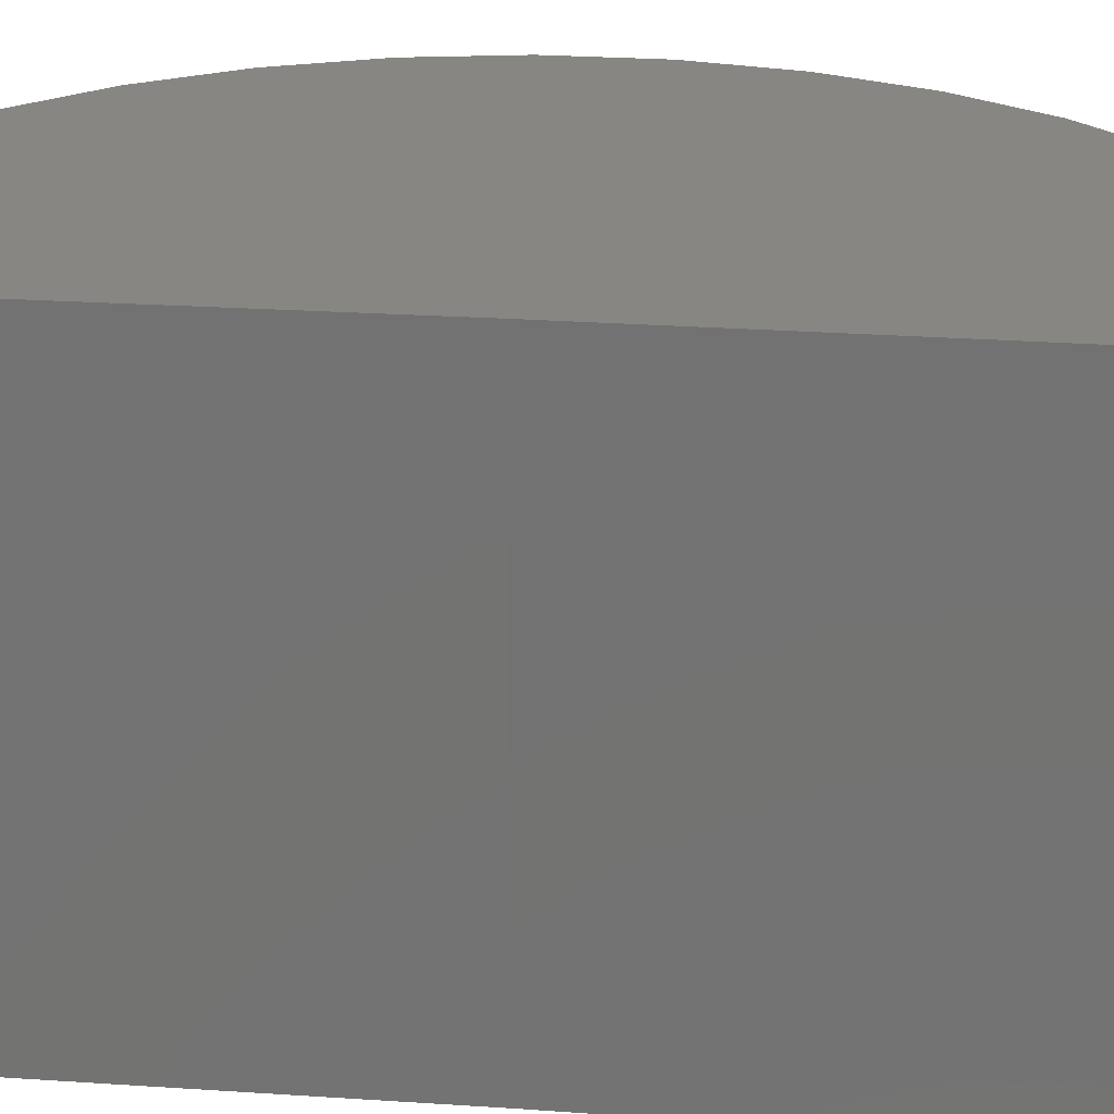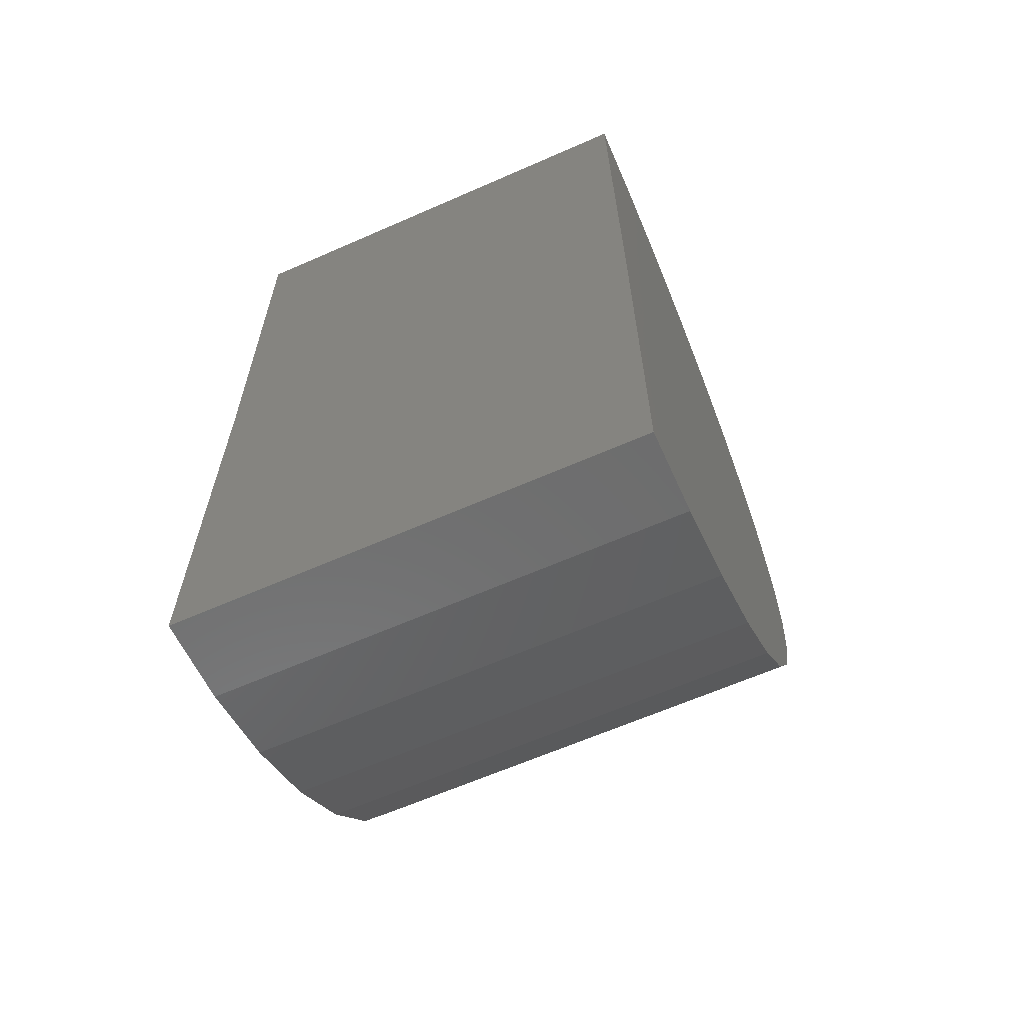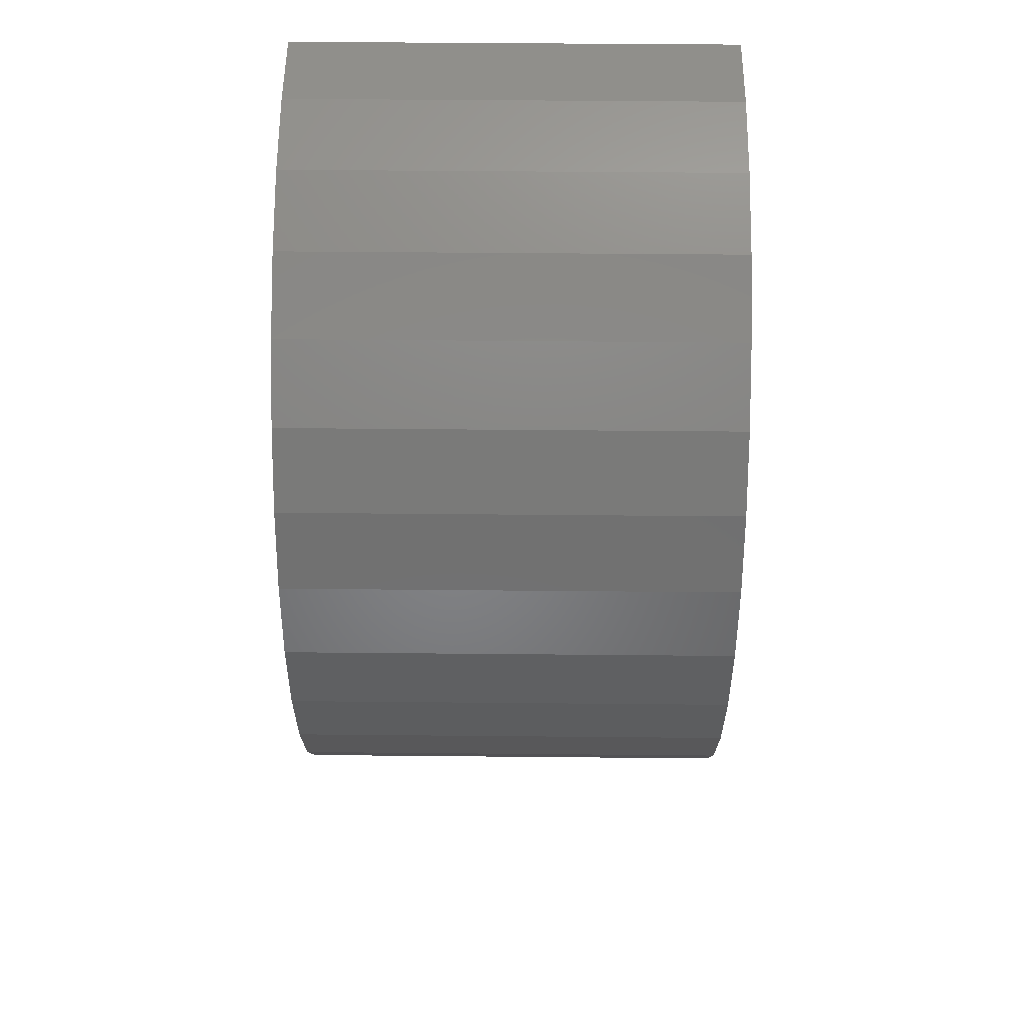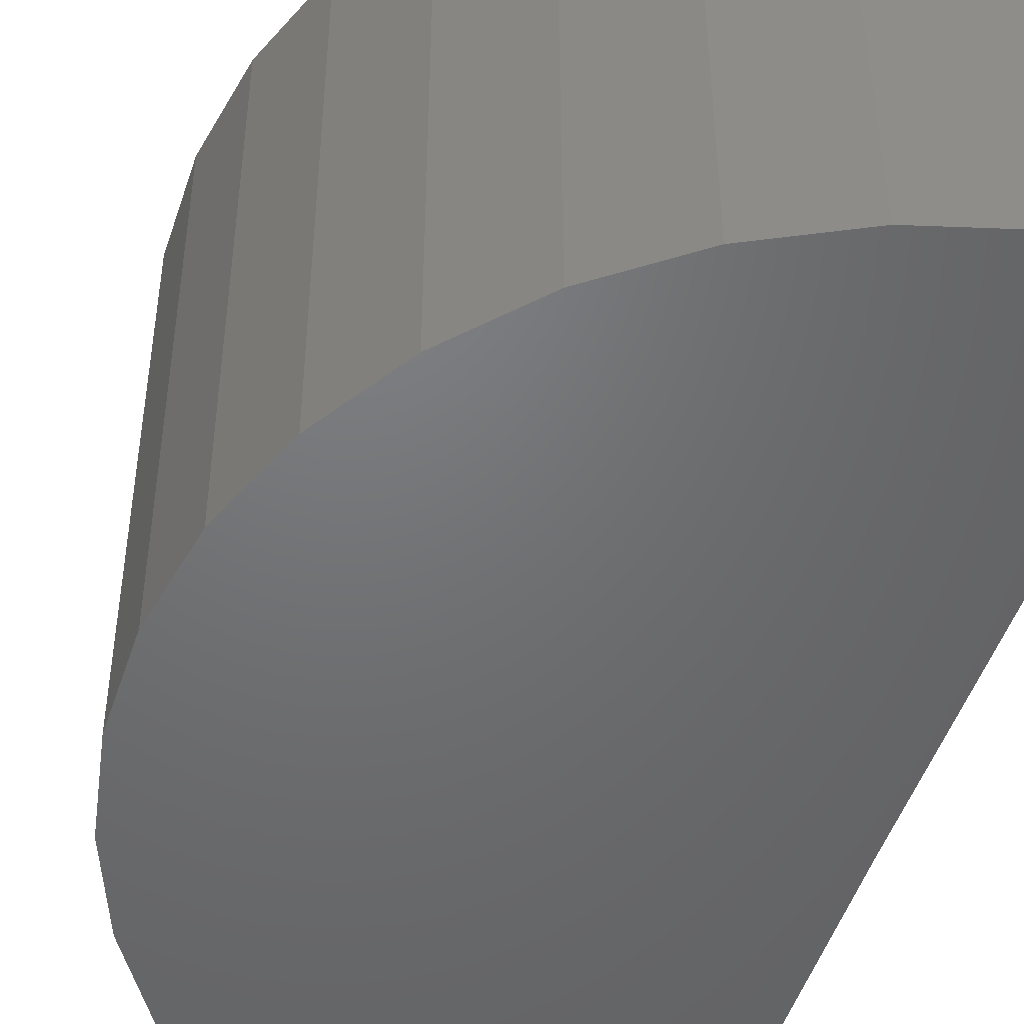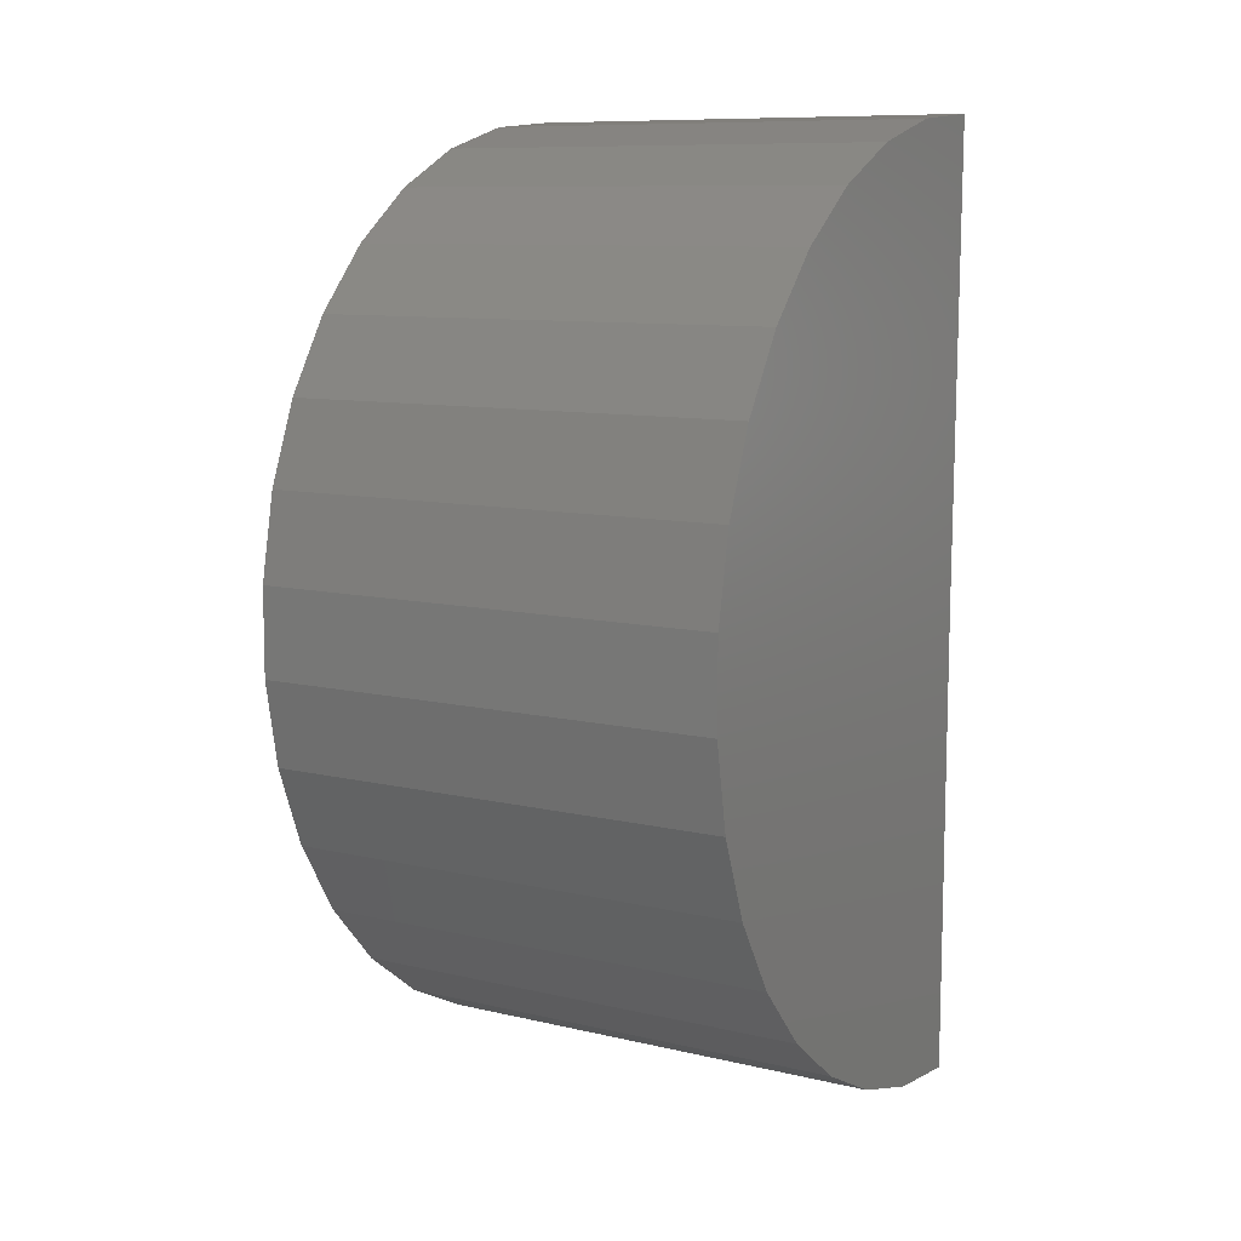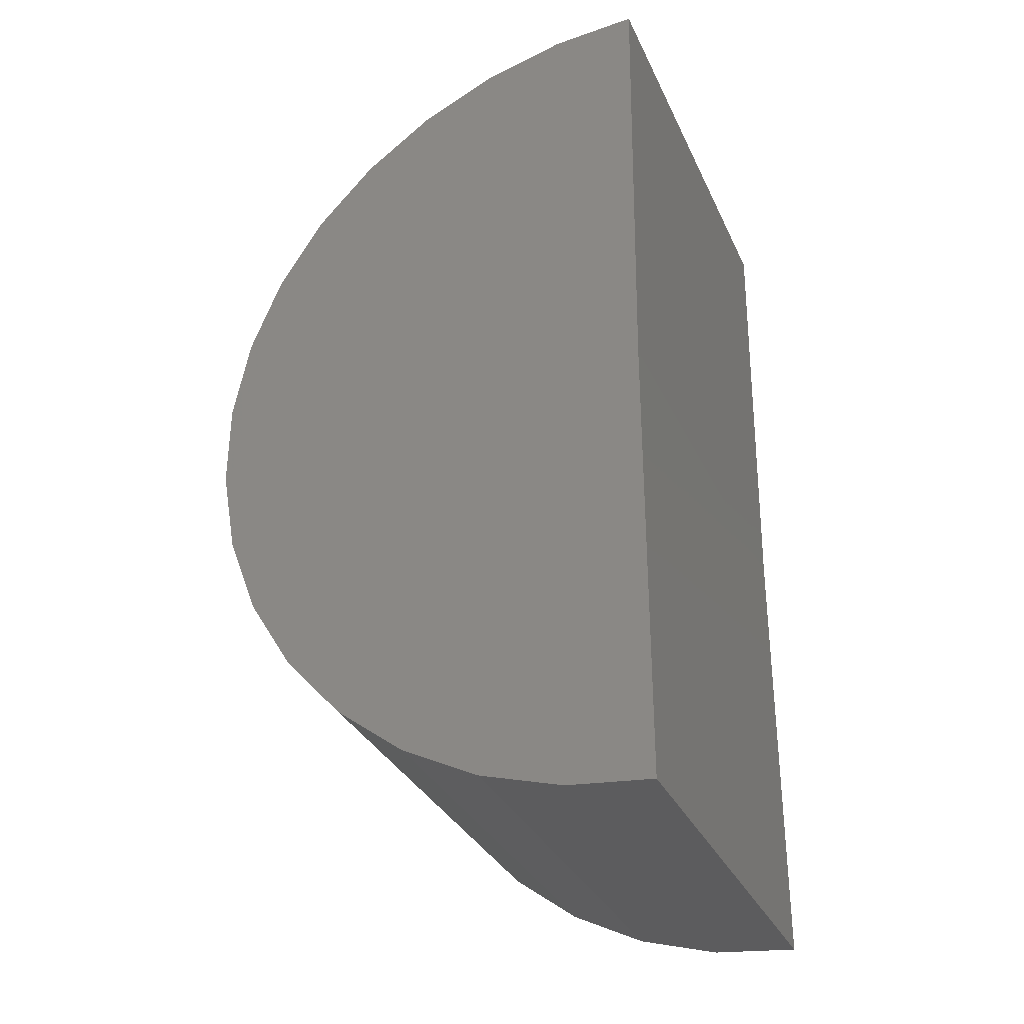
<metadata>
{"format":"stl","ext":"stl","renderer":"f3d","projection":"perspective","resolution":1024,"background":"white","views":[{"elev":24.0,"azim":-83.6,"up":"+Y"},{"elev":-63.9,"azim":-66.1,"up":"+Z"},{"elev":49.1,"azim":90.6,"up":"+Z"},{"elev":-49.4,"azim":161.6,"up":"+Y"},{"elev":9.9,"azim":121.2,"up":"+Z"},{"elev":-32.3,"azim":-158.2,"up":"+Z"}]}
</metadata>
<code>
# stl→obj: 38 verts, 72 faces
v -0.00308 0.2656 0.5859
v -0.00308 0.5156 0.5859
v -1.388e-17 0.2656 0.3359
v -1.388e-17 0.5156 0.3359
v 0 0.2656 0.08594
v 8.498e-34 0.5156 0.08594
v 0.04612 0.2656 0.09023
v 0.09065 0.2656 0.103
v 0.1321 0.2656 0.1237
v 0.169 0.2656 0.1517
v 0.2 0.2656 0.186
v 0.2243 0.2656 0.2255
v 0.2408 0.2656 0.2687
v 0.2491 0.2656 0.3143
v 0.2488 0.2656 0.3606
v 0.24 0.2656 0.4061
v 0.2229 0.2656 0.4492
v 0.1982 0.2656 0.4883
v 0.1667 0.2656 0.5223
v 0.1294 0.2656 0.5498
v 0.08777 0.2656 0.57
v 0.04308 0.2656 0.5822
v 0.04308 0.5156 0.5822
v 0.08777 0.5156 0.57
v 0.1294 0.5156 0.5498
v 0.1667 0.5156 0.5223
v 0.1982 0.5156 0.4883
v 0.2229 0.5156 0.4492
v 0.24 0.5156 0.4061
v 0.2488 0.5156 0.3606
v 0.2491 0.5156 0.3143
v 0.2408 0.5156 0.2687
v 0.2243 0.5156 0.2255
v 0.2 0.5156 0.186
v 0.169 0.5156 0.1517
v 0.1321 0.5156 0.1237
v 0.09065 0.5156 0.103
v 0.04612 0.5156 0.09023
f 1 2 3
f 3 2 4
f 5 3 6
f 6 3 4
f 3 5 7
f 3 7 8
f 3 8 9
f 3 9 10
f 3 10 11
f 3 11 12
f 3 12 13
f 3 13 14
f 3 14 15
f 3 15 16
f 3 16 17
f 3 17 18
f 3 18 19
f 3 19 20
f 3 20 21
f 3 21 22
f 3 22 1
f 4 2 23
f 4 23 24
f 4 24 25
f 4 25 26
f 4 26 27
f 4 27 28
f 4 28 29
f 4 29 30
f 4 30 31
f 4 31 32
f 4 32 33
f 4 33 34
f 4 34 35
f 4 35 36
f 4 36 37
f 4 37 38
f 4 38 6
f 2 1 23
f 23 1 22
f 23 22 24
f 24 22 21
f 24 21 25
f 25 21 20
f 25 20 26
f 26 20 19
f 26 19 27
f 27 19 18
f 27 18 28
f 28 18 17
f 28 17 29
f 29 17 16
f 29 16 30
f 30 16 15
f 30 15 31
f 31 15 14
f 31 14 32
f 32 14 13
f 32 13 33
f 33 13 12
f 33 12 34
f 34 12 11
f 34 11 35
f 35 11 10
f 35 10 36
f 36 10 9
f 36 9 37
f 37 9 8
f 37 8 38
f 38 8 7
f 38 7 6
f 6 7 5

</code>
